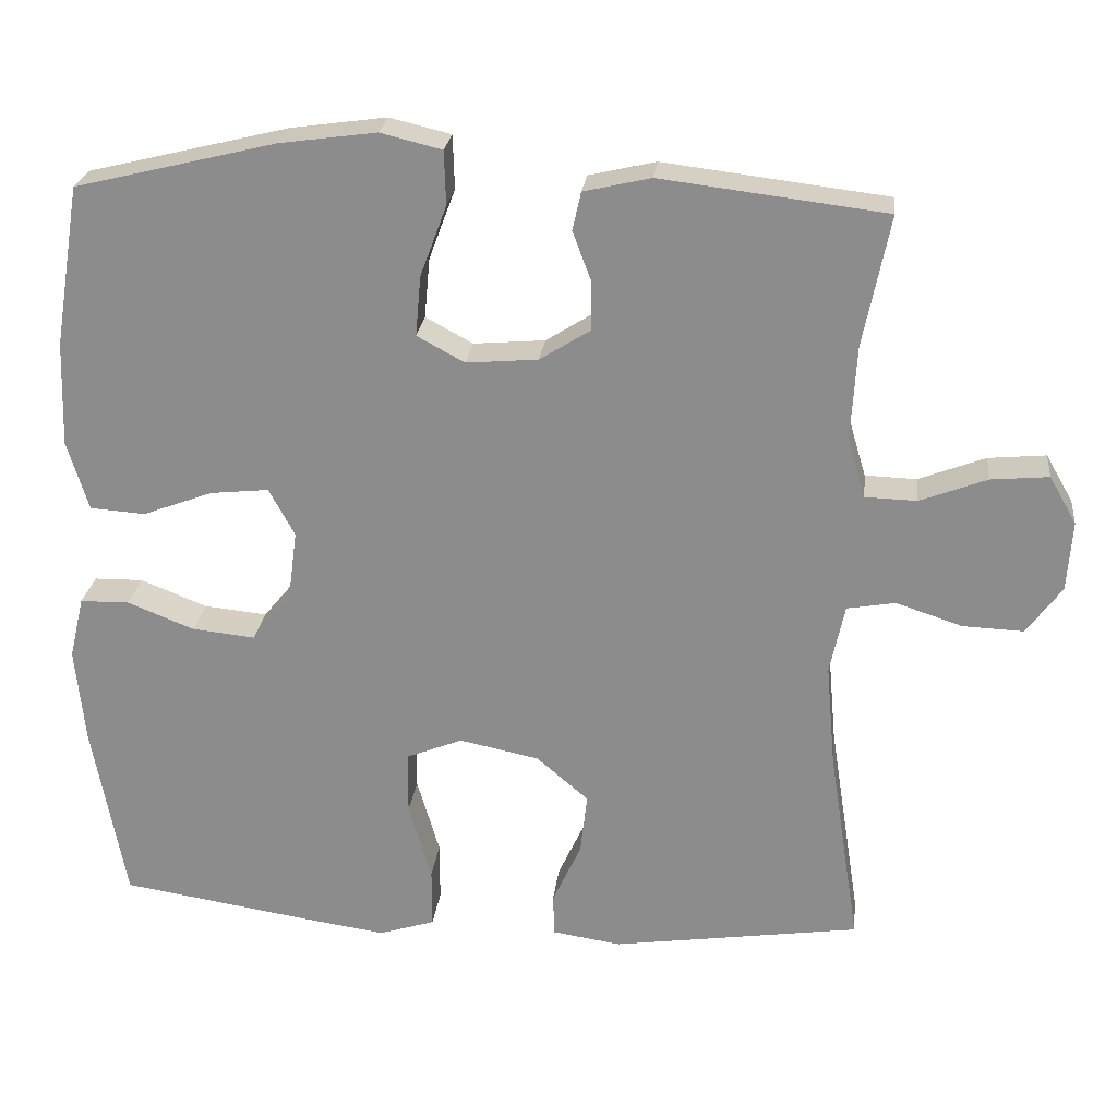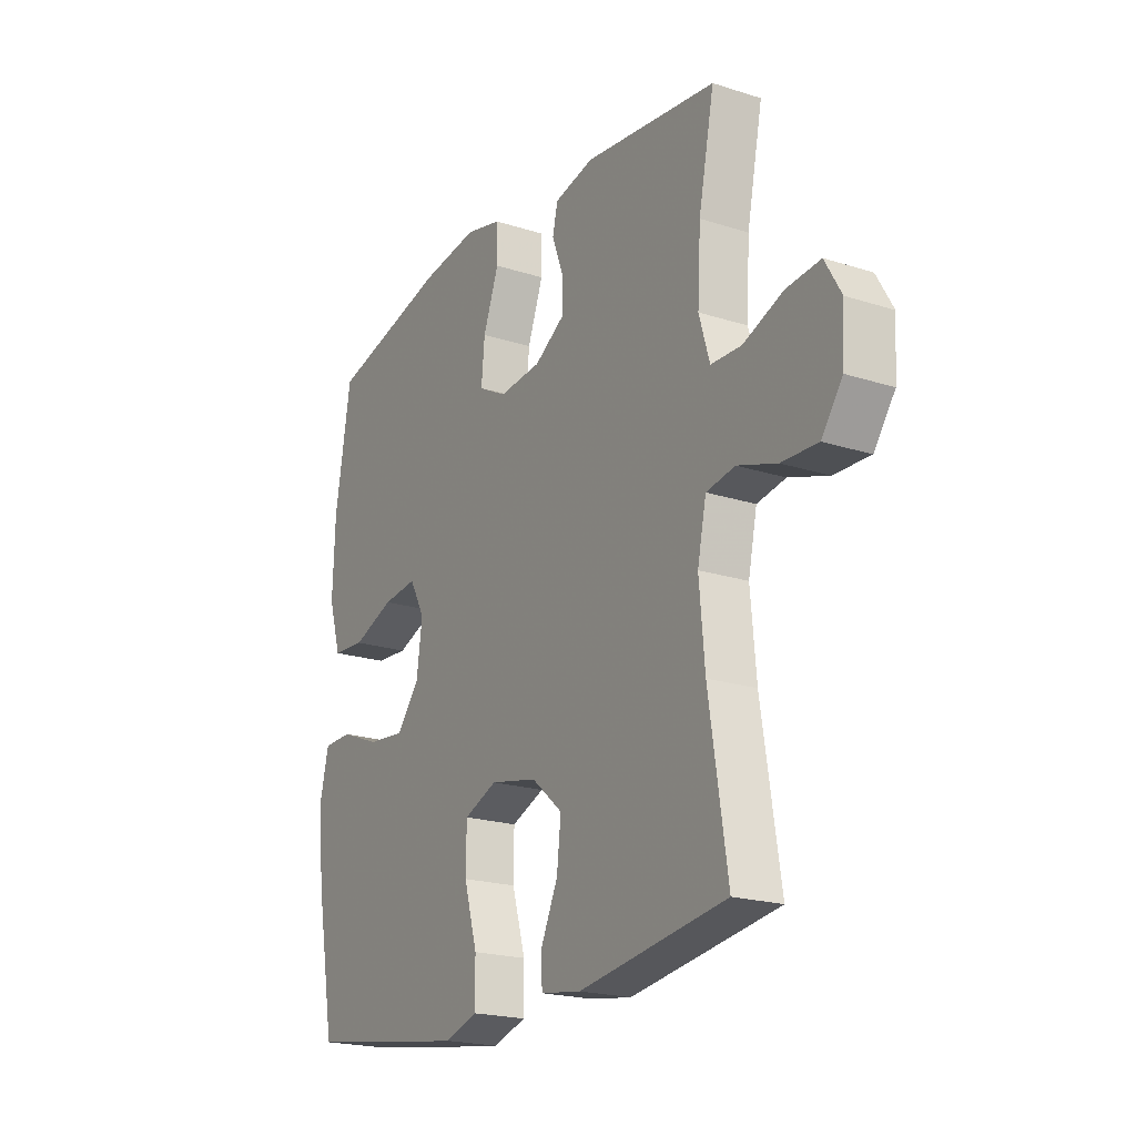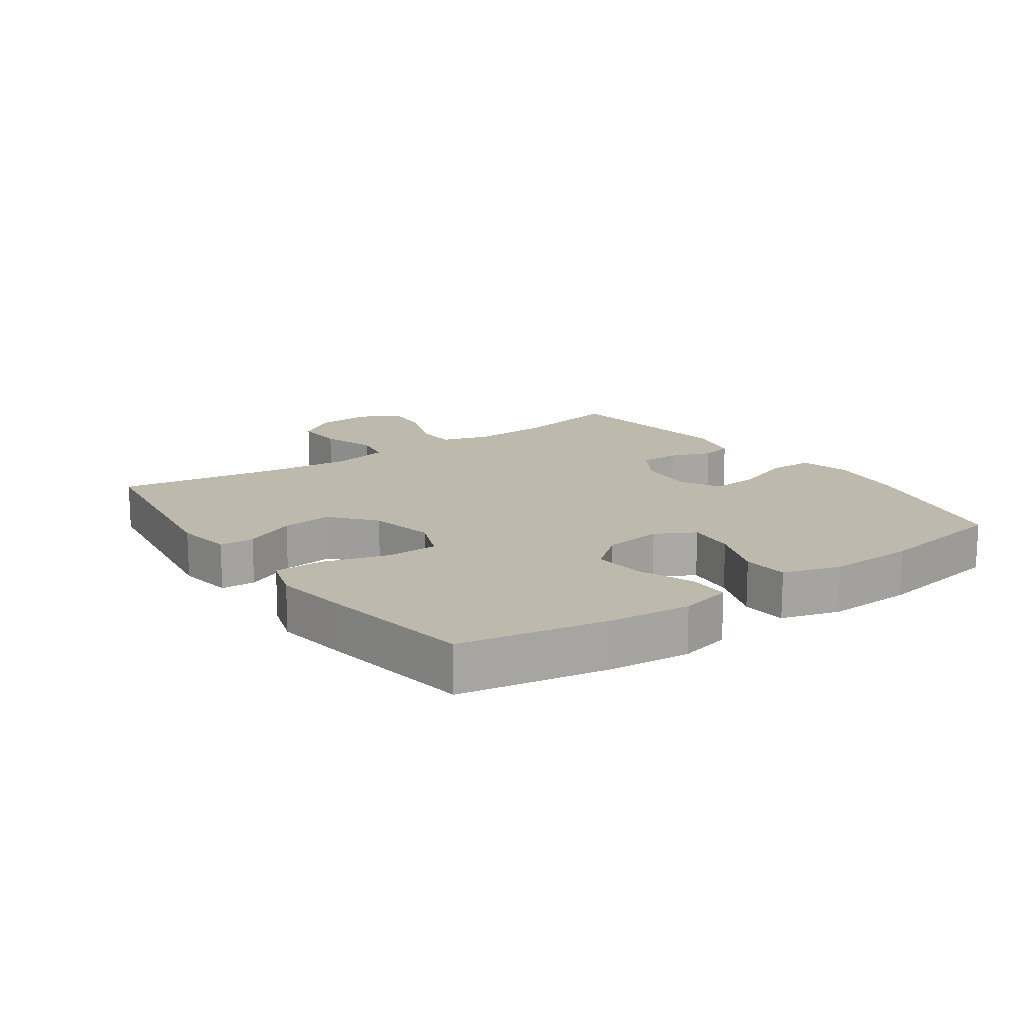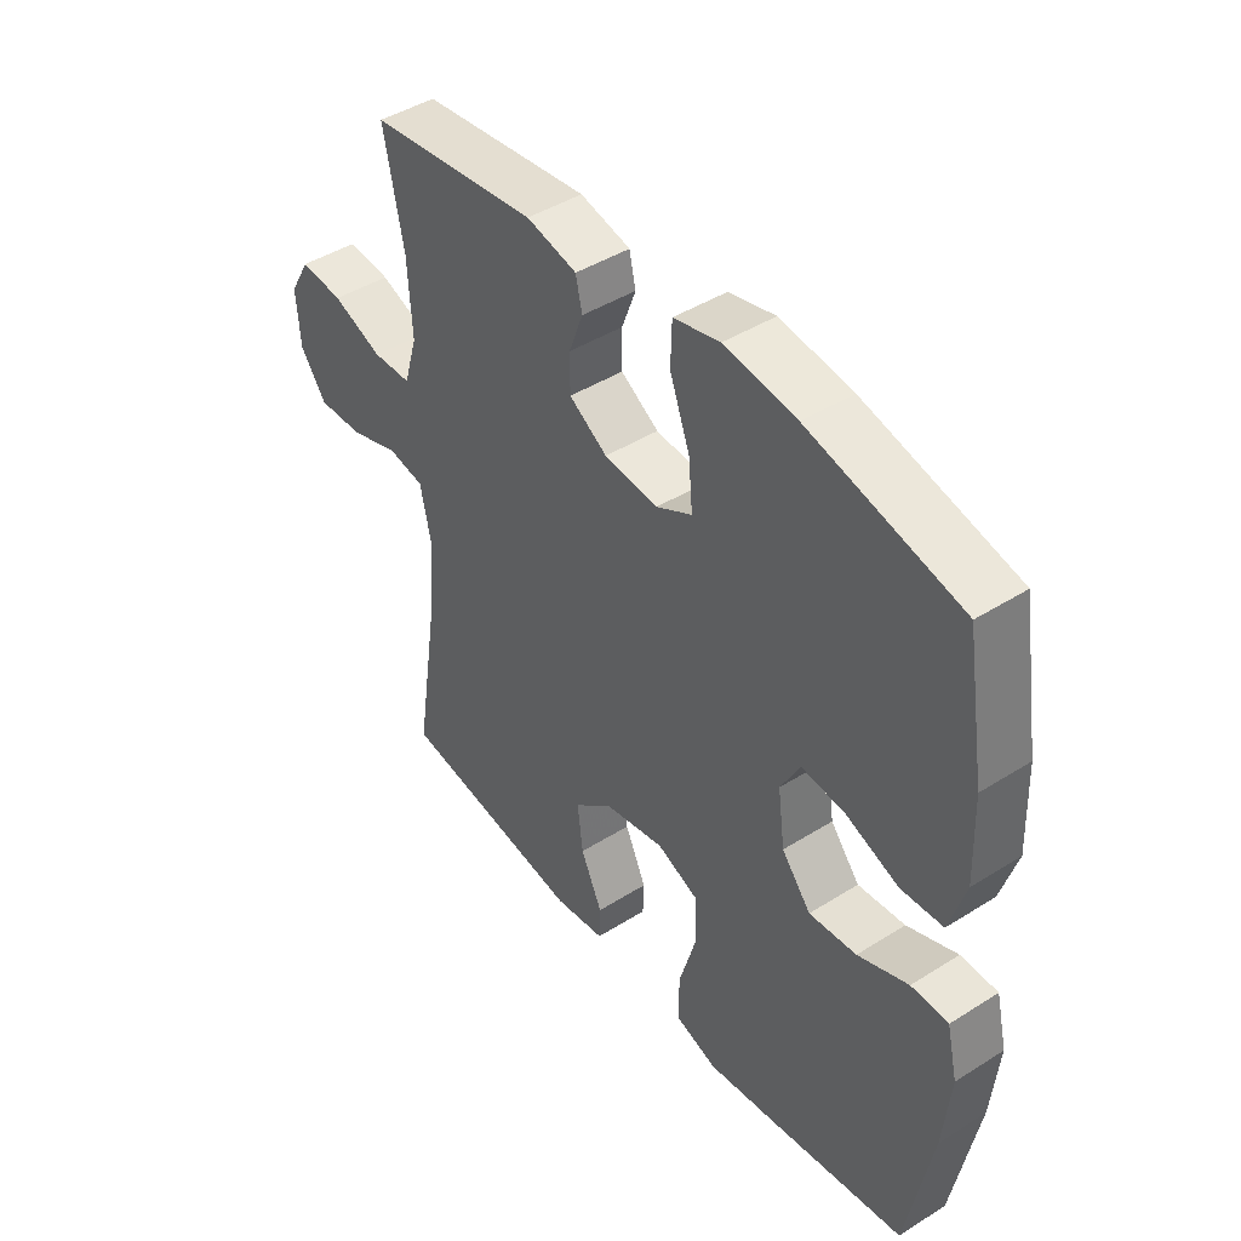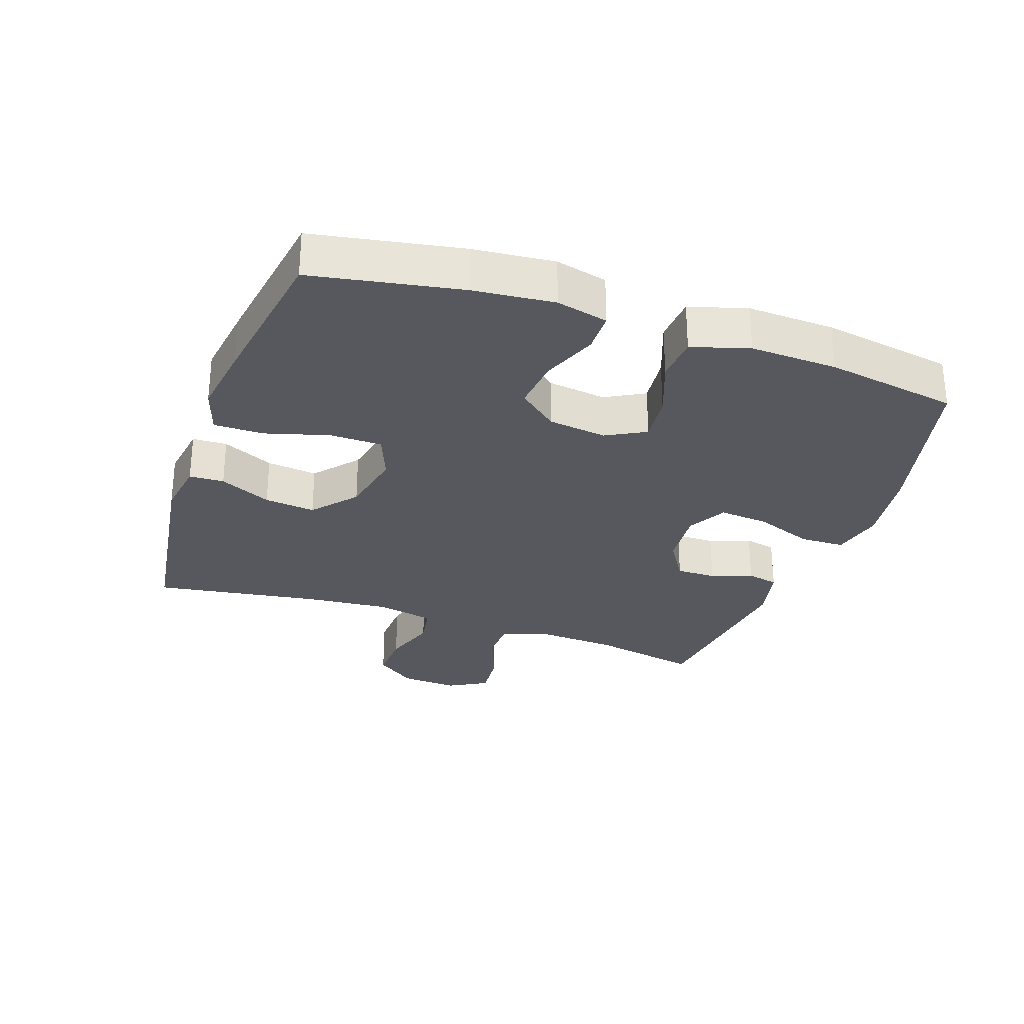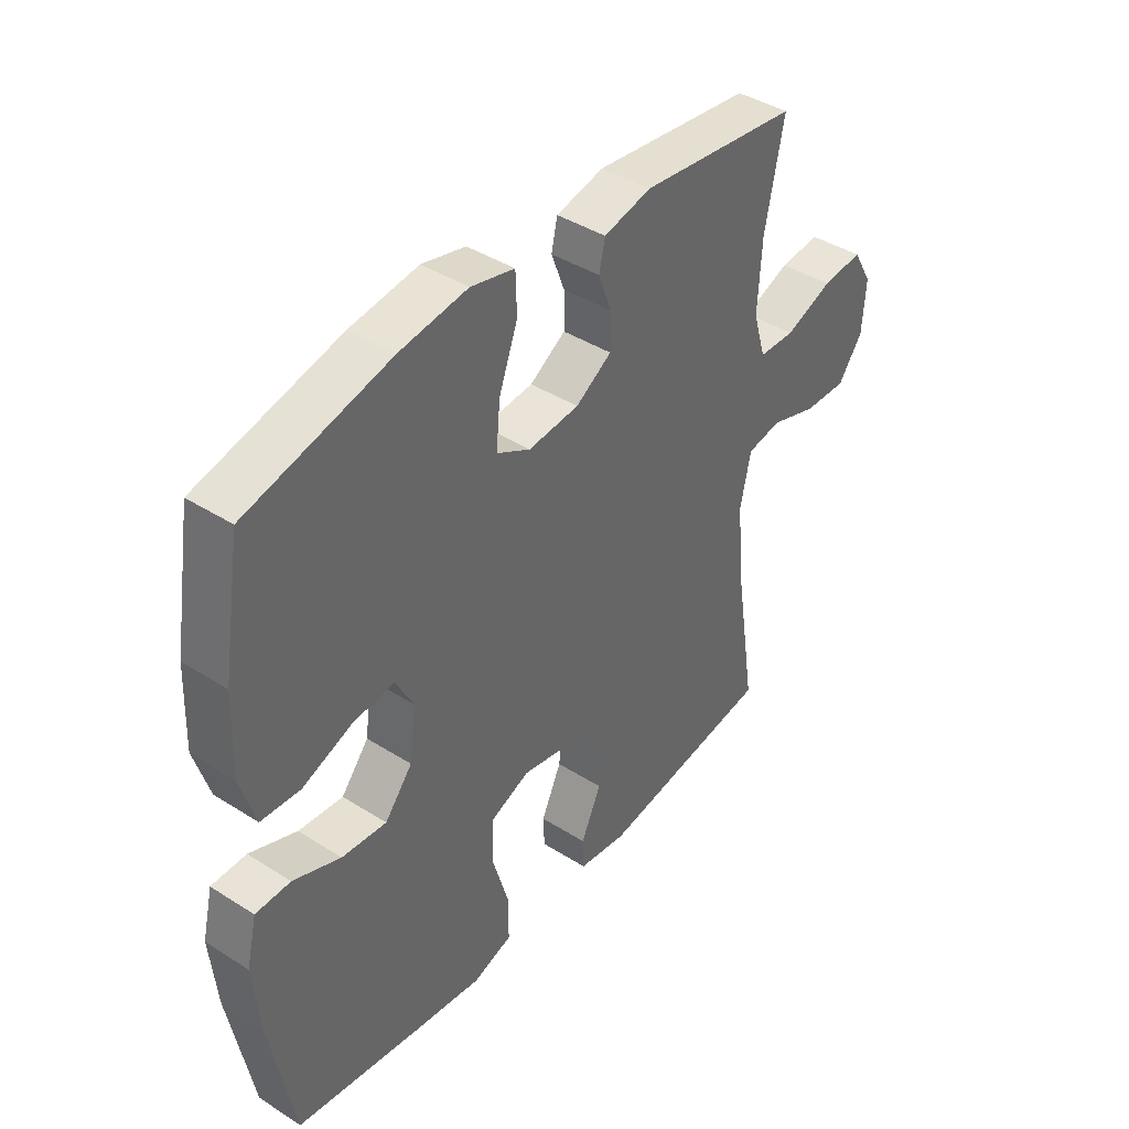
<metadata>
{"format":"obj","ext":"obj","renderer":"f3d","projection":"perspective","resolution":1024,"background":"white","views":[{"elev":24.7,"azim":6.5,"up":"+Z"},{"elev":-20.5,"azim":59.7,"up":"+Z"},{"elev":15.3,"azim":-125.2,"up":"+Y"},{"elev":44.2,"azim":-126.4,"up":"+Z"},{"elev":-28.9,"azim":-109.2,"up":"+Y"},{"elev":41.3,"azim":-52.4,"up":"+Z"}]}
</metadata>
<code>
v 0.5 0.07 0.5
v 0.466 0.07 0.332
v 0.459 0.07 0.211
v 0.482 0.07 0.134
v 0.548 0.07 0.132
v 0.634 0.07 0.165
v 0.708 0.07 0.172
v 0.743 0.07 0.111
v 0.737 0.07 0.021
v 0.692 0.07 -0.041
v 0.614 0.07 -0.038
v 0.529 0.07 -0.01
v 0.467 0.07 -0.021
v 0.448 0.07 -0.11
v 0.46 0.07 -0.243
v 0.5 0.07 -0.5
v 0.181 0.07 -0.547
v 0.093 0.07 -0.534
v 0.091 0.07 -0.48
v 0.128 0.07 -0.4
v 0.137 0.07 -0.321
v 0.07 0.07 -0.264
v -0.032 0.07 -0.243
v -0.104 0.07 -0.272
v -0.105 0.07 -0.353
v -0.076 0.07 -0.453
v -0.076 0.07 -0.53
v -0.148 0.07 -0.553
v -0.261 0.07 -0.537
v -0.5 0.07 -0.5
v -0.542 0.07 -0.27
v -0.554 0.07 -0.145
v -0.535 0.07 -0.065
v -0.472 0.07 -0.064
v -0.386 0.07 -0.098
v -0.305 0.07 -0.106
v -0.255 0.07 -0.045
v -0.243 0.07 0.046
v -0.276 0.07 0.107
v -0.351 0.07 0.099
v -0.441 0.07 0.065
v -0.512 0.07 0.07
v -0.539 0.07 0.159
v -0.534 0.07 0.294
v -0.5 0.07 0.5
v -0.242 0.07 0.563
v -0.119 0.07 0.58
v -0.04 0.07 0.561
v -0.038 0.07 0.492
v -0.072 0.07 0.401
v -0.079 0.07 0.324
v -0.018 0.07 0.291
v 0.074 0.07 0.299
v 0.139 0.07 0.34
v 0.139 0.07 0.402
v 0.115 0.07 0.466
v 0.126 0.07 0.515
v 0.212 0.07 0.535
v 0.5 0 0.5
v 0.466 0 0.332
v 0.459 0 0.211
v 0.482 0 0.134
v 0.548 0 0.132
v 0.634 0 0.165
v 0.708 0 0.172
v 0.743 0 0.111
v 0.737 0 0.021
v 0.692 0 -0.041
v 0.614 0 -0.038
v 0.529 0 -0.01
v 0.467 0 -0.021
v 0.448 0 -0.11
v 0.46 0 -0.243
v 0.5 0 -0.5
v 0.181 0 -0.547
v 0.093 0 -0.534
v 0.091 0 -0.48
v 0.128 0 -0.4
v 0.137 0 -0.321
v 0.07 0 -0.264
v -0.032 0 -0.243
v -0.104 0 -0.272
v -0.105 0 -0.353
v -0.076 0 -0.453
v -0.076 0 -0.53
v -0.148 0 -0.553
v -0.261 0 -0.537
v -0.5 0 -0.5
v -0.542 0 -0.27
v -0.554 0 -0.145
v -0.535 0 -0.065
v -0.472 0 -0.064
v -0.386 0 -0.098
v -0.305 0 -0.106
v -0.255 0 -0.045
v -0.243 0 0.046
v -0.276 0 0.107
v -0.351 0 0.099
v -0.441 0 0.065
v -0.512 0 0.07
v -0.539 0 0.159
v -0.534 0 0.294
v -0.5 0 0.5
v -0.242 0 0.563
v -0.119 0 0.58
v -0.04 0 0.561
v -0.038 0 0.492
v -0.072 0 0.401
v -0.079 0 0.324
v -0.018 0 0.291
v 0.074 0 0.299
v 0.139 0 0.34
v 0.139 0 0.402
v 0.115 0 0.466
v 0.126 0 0.515
v 0.212 0 0.535
f 58 1 2
f 57 58 2
f 56 57 2
f 55 56 2
f 54 55 2 3
f 53 54 3 4
f 52 53 4
f 48 49 50
f 47 48 50
f 46 47 50
f 45 46 50
f 44 45 50
f 43 44 50
f 42 43 50
f 41 42 50
f 40 41 50
f 39 40 50 51
f 38 39 51 52
f 33 34 35
f 32 33 35
f 31 32 35
f 30 31 35
f 29 30 35
f 28 29 35
f 27 28 35
f 26 27 35
f 25 26 35
f 24 25 35 36
f 23 24 36 37
f 18 19 20
f 17 18 20
f 16 17 20
f 15 16 20
f 14 15 20 21
f 13 14 21 22
f 10 11 12
f 9 10 12
f 8 9 12
f 7 8 12
f 6 7 12
f 5 6 12
f 4 5 12 13
f 37 38 52
f 23 37 52
f 22 23 52
f 13 22 52
f 4 13 52
f 60 59 116
f 60 116 115
f 60 115 114
f 60 114 113
f 61 60 113 112
f 62 61 112 111
f 62 111 110
f 108 107 106
f 108 106 105
f 108 105 104
f 108 104 103
f 108 103 102
f 108 102 101
f 108 101 100
f 108 100 99
f 108 99 98
f 109 108 98 97
f 110 109 97 96
f 93 92 91
f 93 91 90
f 93 90 89
f 93 89 88
f 93 88 87
f 93 87 86
f 93 86 85
f 93 85 84
f 93 84 83
f 94 93 83 82
f 95 94 82 81
f 78 77 76
f 78 76 75
f 78 75 74
f 78 74 73
f 79 78 73 72
f 80 79 72 71
f 70 69 68
f 70 68 67
f 70 67 66
f 70 66 65
f 70 65 64
f 70 64 63
f 71 70 63 62
f 110 96 95
f 110 95 81
f 110 81 80
f 110 80 71
f 110 71 62
f 1 59 60 2
f 2 60 61 3
f 3 61 62 4
f 4 62 63 5
f 5 63 64 6
f 6 64 65 7
f 7 65 66 8
f 8 66 67 9
f 9 67 68 10
f 10 68 69 11
f 11 69 70 12
f 12 70 71 13
f 13 71 72 14
f 14 72 73 15
f 15 73 74 16
f 16 74 75 17
f 17 75 76 18
f 18 76 77 19
f 19 77 78 20
f 20 78 79 21
f 21 79 80 22
f 22 80 81 23
f 23 81 82 24
f 24 82 83 25
f 25 83 84 26
f 26 84 85 27
f 27 85 86 28
f 28 86 87 29
f 29 87 88 30
f 30 88 89 31
f 31 89 90 32
f 32 90 91 33
f 33 91 92 34
f 34 92 93 35
f 35 93 94 36
f 36 94 95 37
f 37 95 96 38
f 38 96 97 39
f 39 97 98 40
f 40 98 99 41
f 41 99 100 42
f 42 100 101 43
f 43 101 102 44
f 44 102 103 45
f 45 103 104 46
f 46 104 105 47
f 47 105 106 48
f 48 106 107 49
f 49 107 108 50
f 50 108 109 51
f 51 109 110 52
f 52 110 111 53
f 53 111 112 54
f 54 112 113 55
f 55 113 114 56
f 56 114 115 57
f 57 115 116 58
f 58 116 59 1

</code>
